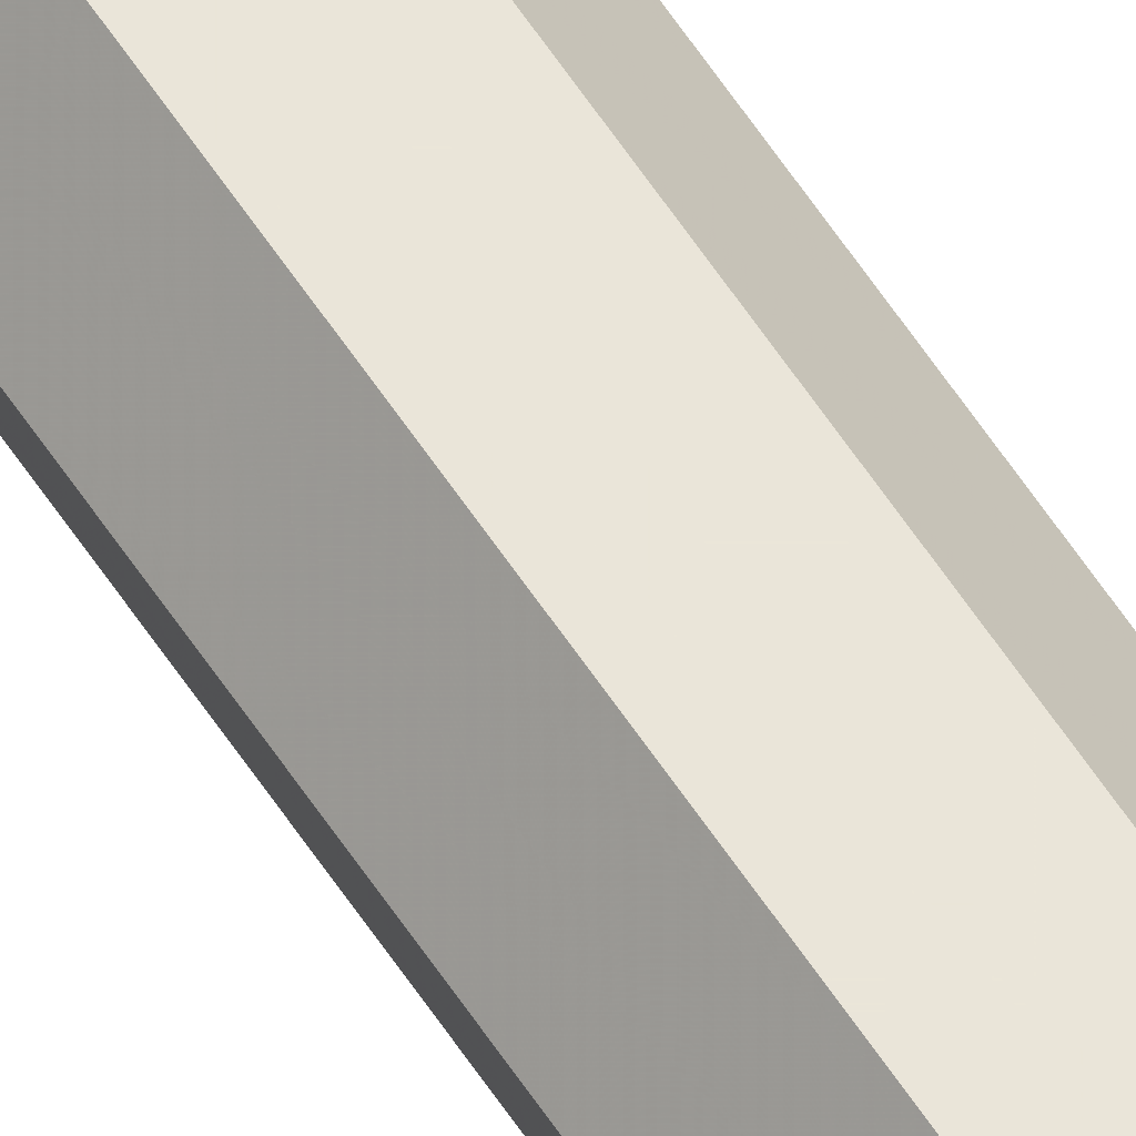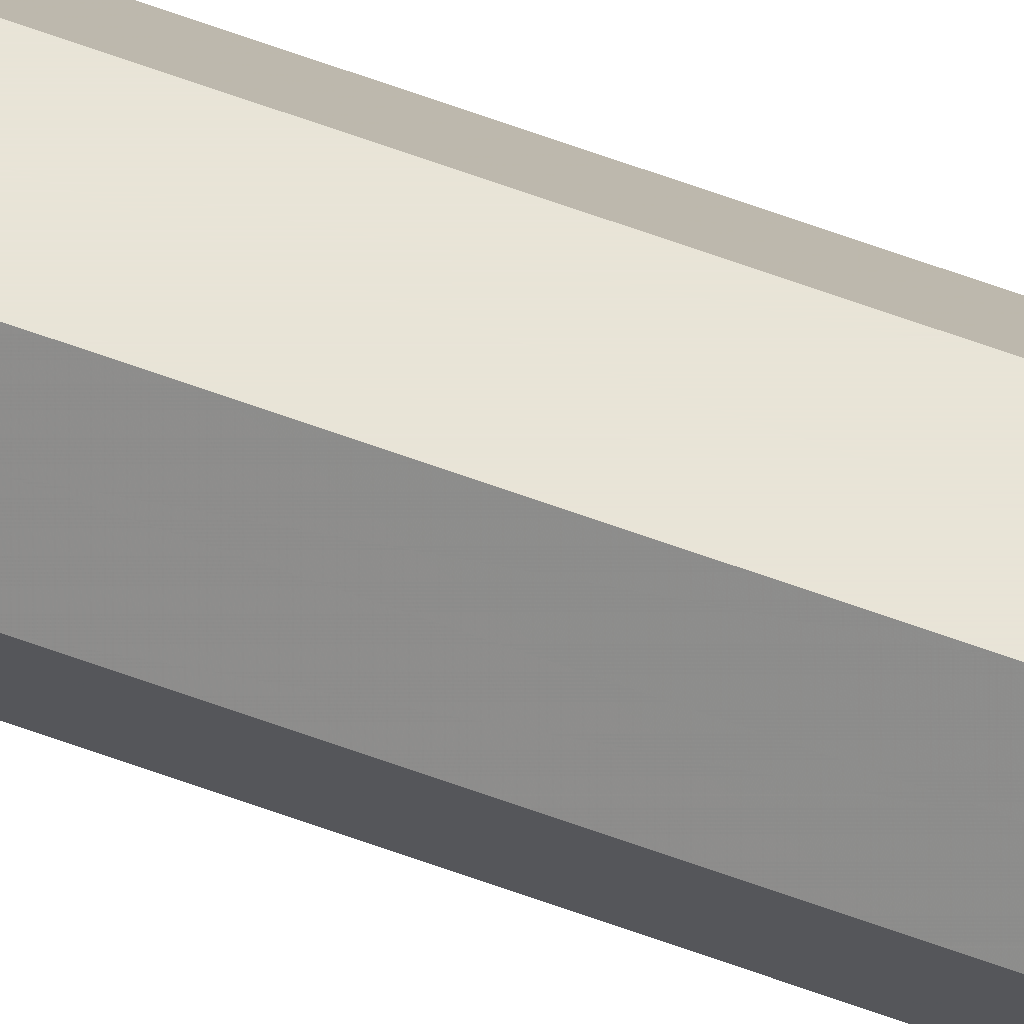
<metadata>
{"format":"obj","ext":"obj","renderer":"f3d","projection":"perspective","resolution":1024,"background":"white","views":[{"elev":58.0,"azim":-32.5,"up":"+Y"},{"elev":61.2,"azim":110.8,"up":"+Y"}]}
</metadata>
<code>
v 1.217 -0.3886 -0.01461
v 1.226 -0.3844 1.591
v 1.217 -0.3886 1.591
v 1.226 -0.3844 -0.01461
v 1.228 -0.3752 1.591
v 1.228 -0.3752 -0.01461
v 1.222 -0.3677 1.591
v 1.222 -0.3677 -0.01461
v 1.213 -0.3677 1.591
v 1.213 -0.3677 -0.01461
v 1.207 -0.3752 1.591
v 1.207 -0.3752 -0.01461
v 1.209 -0.3844 1.591
v 1.209 -0.3844 -0.01461
f 1 2 3
f 1 4 2
f 4 5 2
f 4 6 5
f 6 7 5
f 6 8 7
f 8 9 7
f 8 10 9
f 10 11 9
f 10 12 11
f 12 13 11
f 12 14 13
f 14 3 13
f 14 1 3
f 2 5 7
f 7 9 11
f 2 7 11
f 2 11 13
f 2 13 3
f 1 14 12
f 12 10 8
f 1 12 8
f 1 8 6
f 1 6 4

</code>
